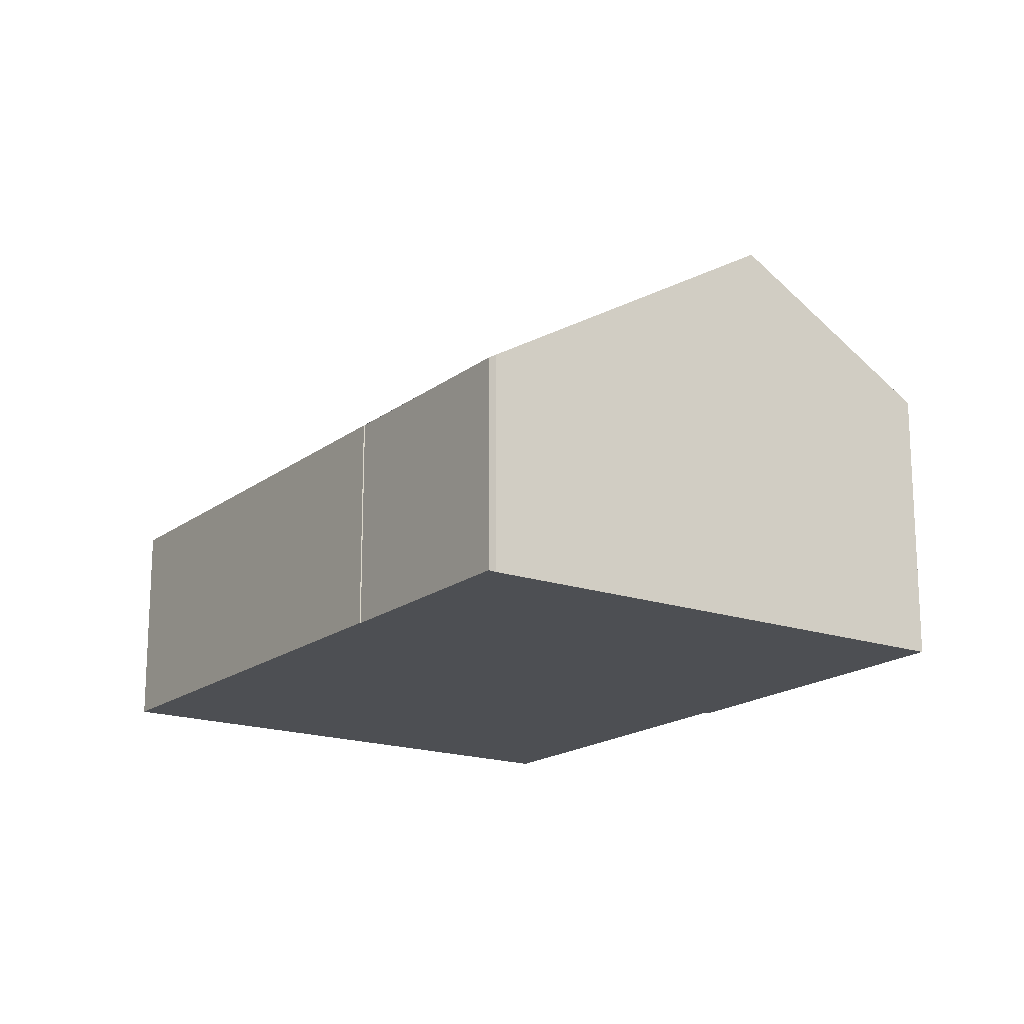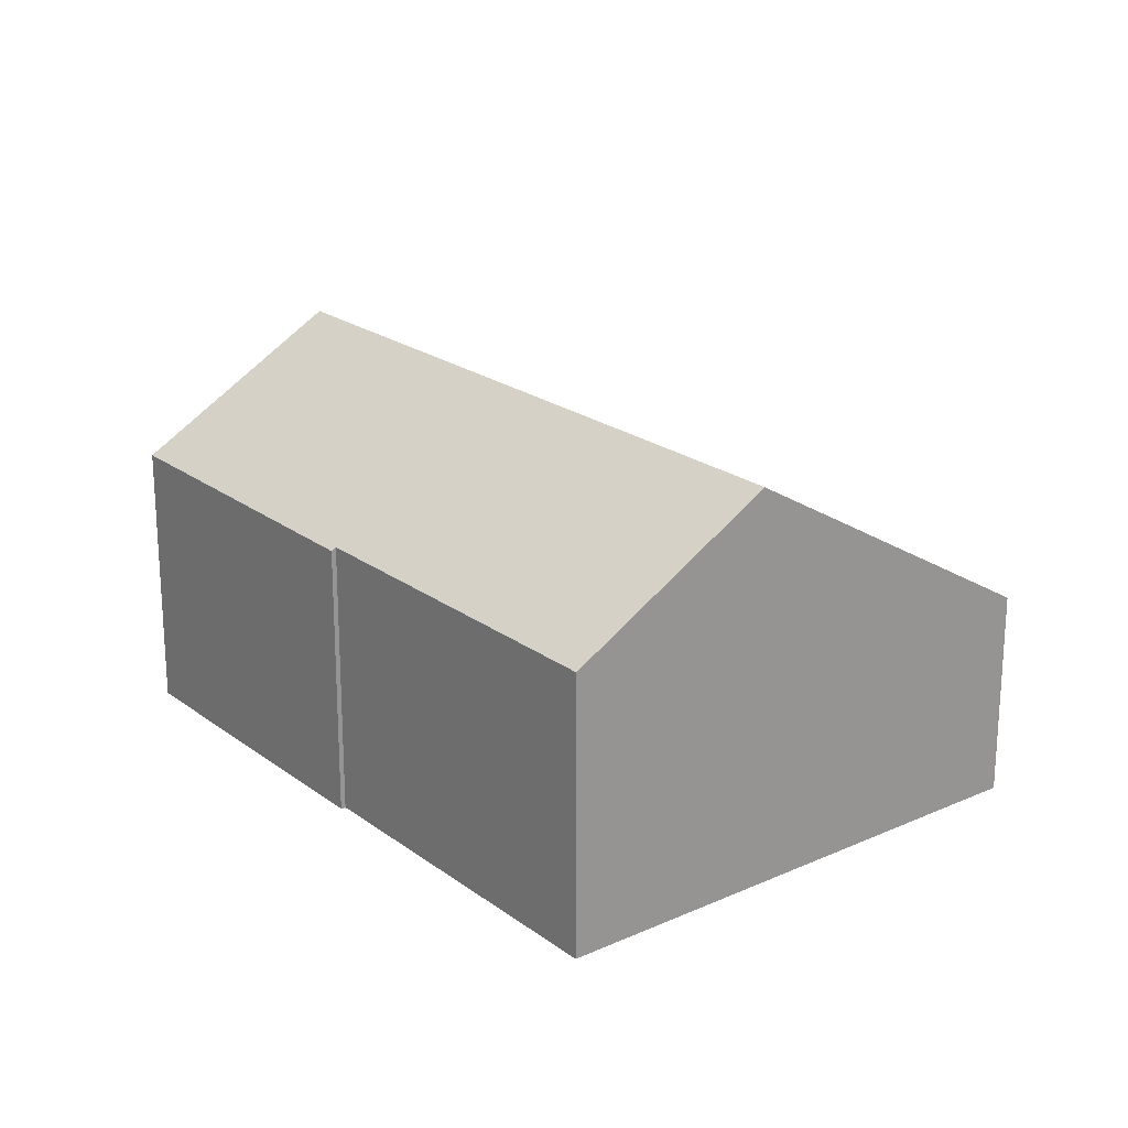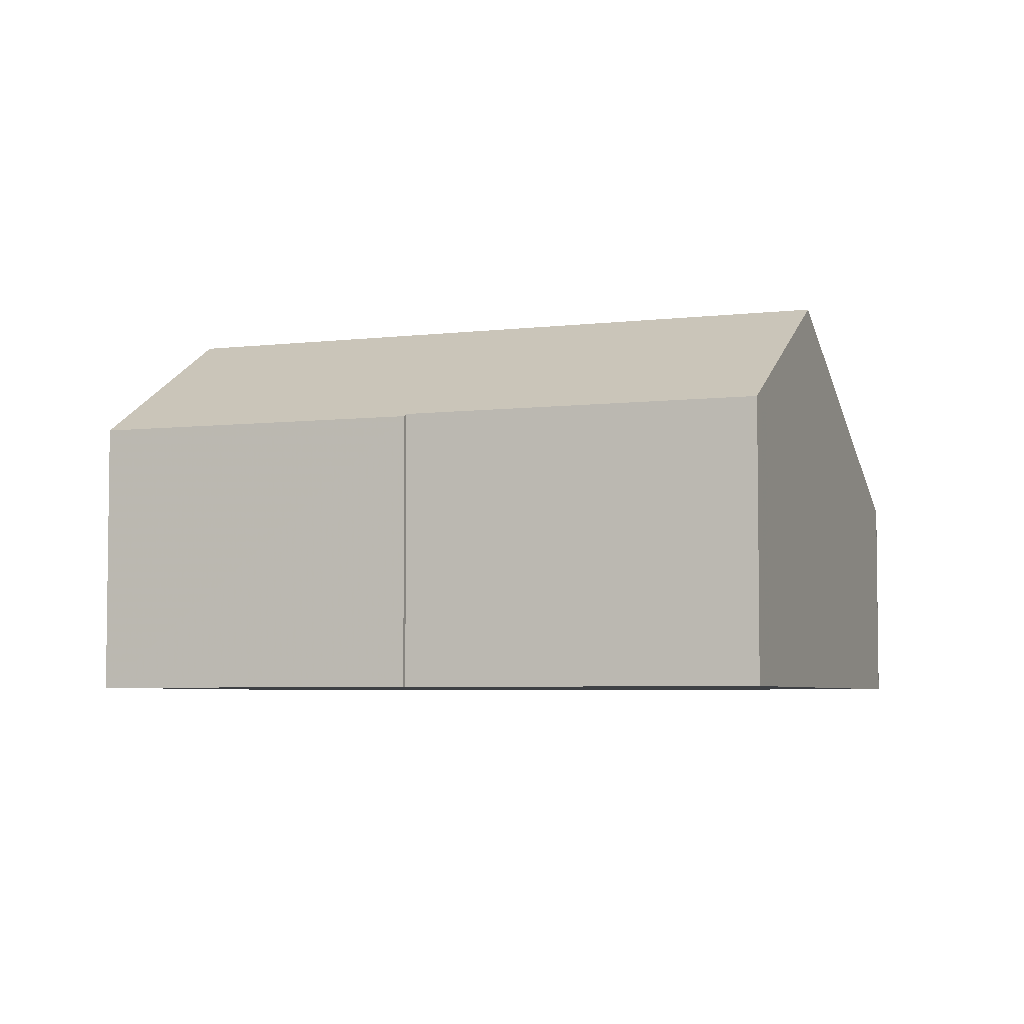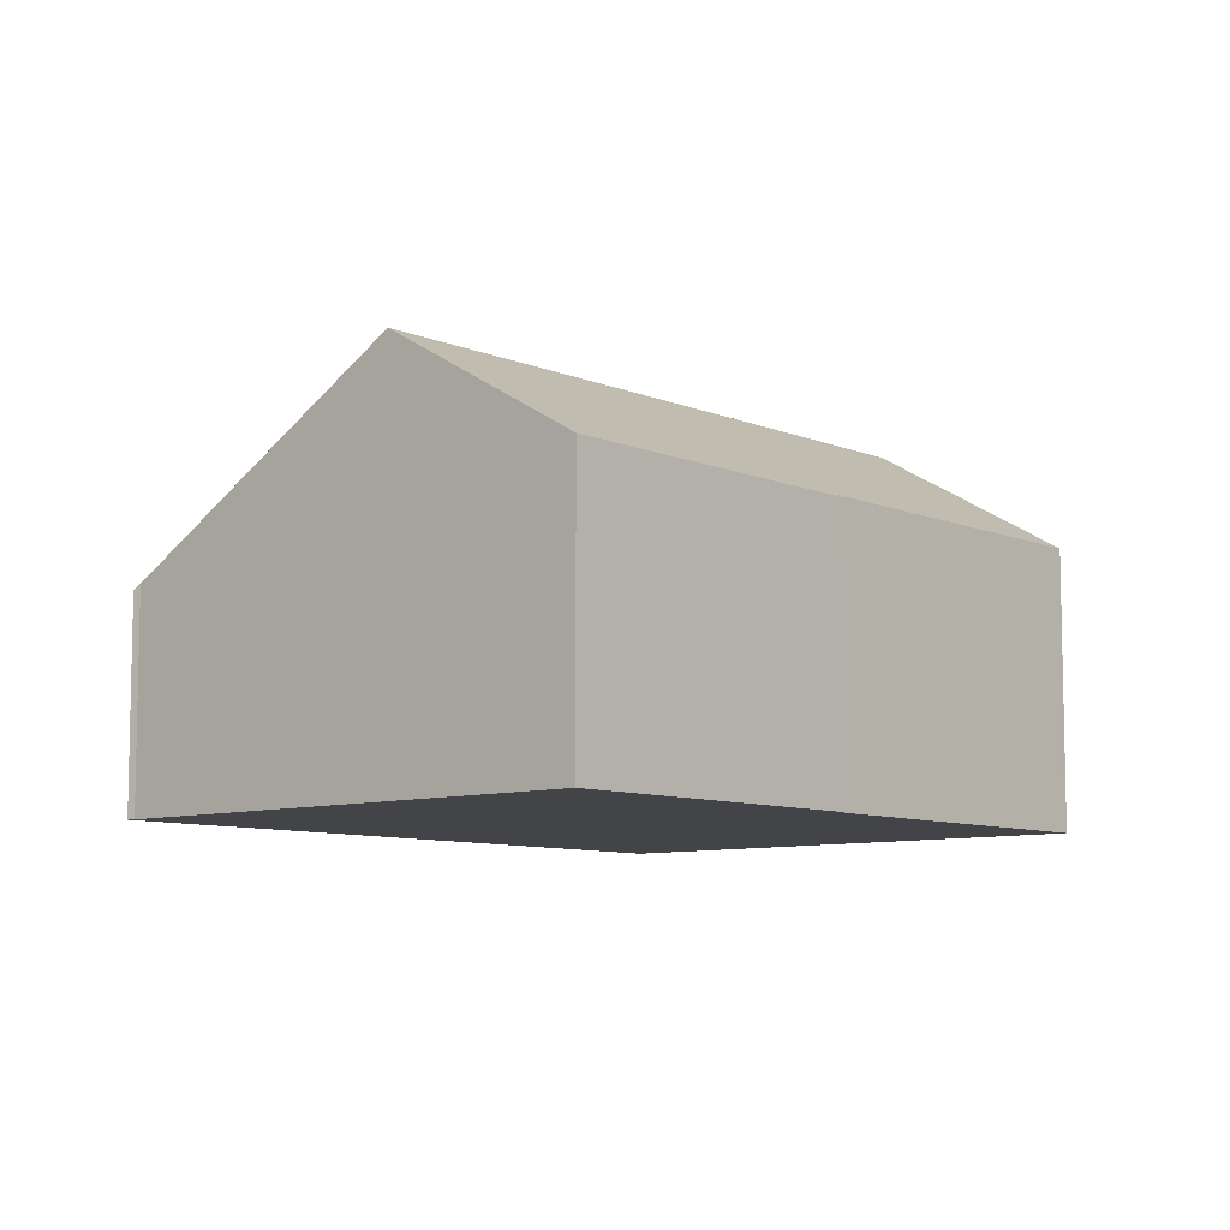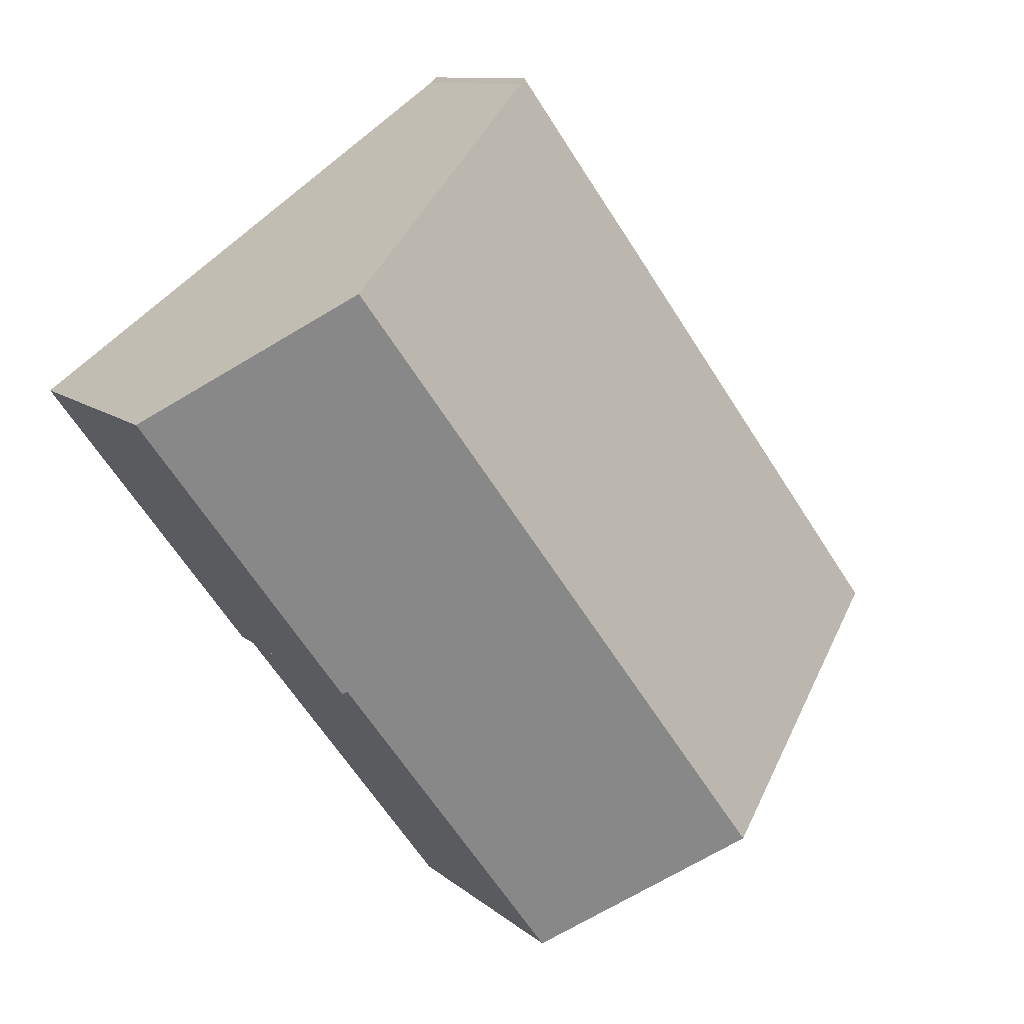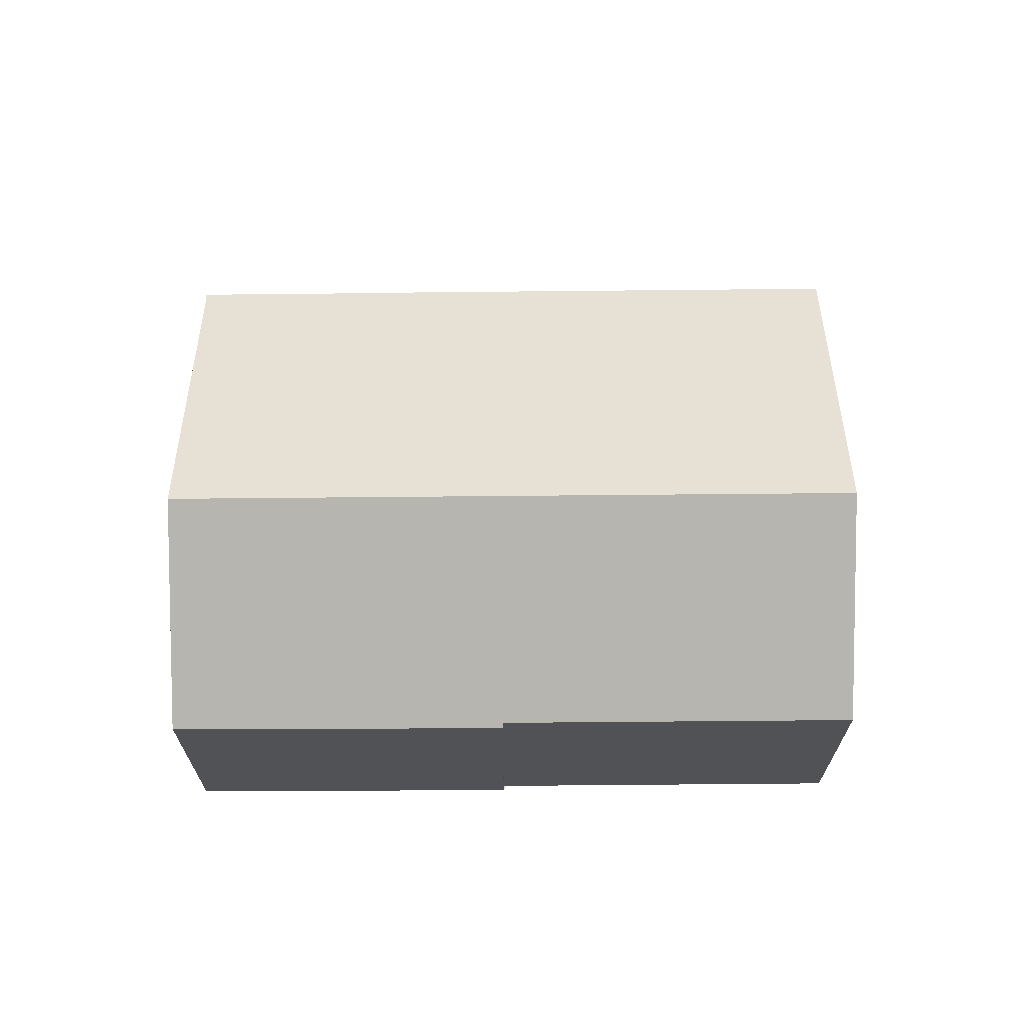
<metadata>
{"format":"obj","ext":"obj","renderer":"f3d","projection":"perspective","resolution":1024,"background":"white","views":[{"elev":-17.8,"azim":-178.4,"up":"+Z"},{"elev":21.8,"azim":-2.0,"up":"+Z"},{"elev":-4.9,"azim":-32.6,"up":"+Z"},{"elev":-8.3,"azim":-103.0,"up":"+Z"},{"elev":10.4,"azim":-27.1,"up":"+Y"},{"elev":69.3,"azim":-54.3,"up":"+Z"}]}
</metadata>
<code>
v -1033 -2003 4.41
v -1033 -2003 4.436
v -1042 -1991 4.525
v -1042 -1991 4.421
v -1040 -1994 4.425
v -1039 -1994 4.414
v -1043 -2010 5.903
v -1047 -2003 5.9
v -1047 -2003 5.84
v -1052 -1997 5.858
v -1048 -1995 8.415
v -1039 -2007 8.425
v -1039 -2007 8.425
v -1039 -2007 8.425
v -1048 -1995 8.415
v -1040 -2008 7.762
v -1049 -1995 7.744
v -1042 -2009 6.117
v -1051 -1997 6.111
v -1039 -2007 8.425
v -1037 -2005 7.022
v -1040 -2008 7.762
v -1042 -2009 6.117
v -1043 -2009 5.903
v -1050 -1996 6.951
v -1051 -1997 6.111
v -1052 -1997 5.858
v -1042 -1991 4.431
v -1033 -2003 4.426
v -1042 -2009 6.343
v -1042 -2009 6.343
v -1051 -1997 6.318
v -1051 -1997 6.318
v -1033 -2003 4.426
v -1033 -2003 4.41
v -1033 -2003 -8.882e-16
v -1033 -2003 0
v -1037 -2005 7.022
v -1033 -2003 4.436
v -1033 -2003 0
v -1037 -2005 0
v -1042 -1991 4.431
v -1042 -1991 4.525
v -1042 -1991 8.882e-16
v -1042 -1991 0
v -1040 -1994 4.425
v -1042 -1991 4.421
v -1042 -1991 0
v -1040 -1994 0
v -1039 -1994 4.414
v -1040 -1994 4.425
v -1040 -1994 0
v -1039 -1994 0
v -1033 -2003 4.41
v -1039 -1994 4.414
v -1039 -1994 0
v -1033 -2003 -8.882e-16
v -1043 -2009 5.903
v -1043 -2010 5.903
v -1043 -2010 0
v -1043 -2009 0
v -1047 -2003 5.84
v -1047 -2003 5.9
v -1047 -2003 8.882e-16
v -1047 -2003 0
v -1052 -1997 5.858
v -1047 -2003 5.84
v -1047 -2003 0
v -1052 -1997 8.882e-16
v -1051 -1997 6.111
v -1052 -1997 5.858
v -1052 -1997 8.882e-16
v -1051 -1997 0
v -1042 -1991 4.525
v -1048 -1995 8.415
v -1048 -1995 0
v -1042 -1991 8.882e-16
v -1040 -2008 7.762
v -1039 -2007 8.425
v -1039 -2007 0
v -1040 -2008 8.882e-16
v -1042 -2009 6.343
v -1040 -2008 7.762
v -1040 -2008 8.882e-16
v -1042 -2009 0
v -1048 -1995 8.415
v -1049 -1995 7.744
v -1049 -1995 -8.882e-16
v -1048 -1995 0
v -1043 -2010 5.903
v -1042 -2009 6.117
v -1042 -2009 8.882e-16
v -1043 -2010 0
v -1051 -1997 6.318
v -1051 -1997 6.111
v -1051 -1997 0
v -1051 -1997 0
v -1039 -2007 8.425
v -1037 -2005 7.022
v -1037 -2005 0
v -1039 -2007 0
v -1047 -2003 5.9
v -1043 -2009 5.903
v -1043 -2009 0
v -1047 -2003 8.882e-16
v -1049 -1995 7.744
v -1050 -1996 6.951
v -1050 -1996 -8.882e-16
v -1049 -1995 -8.882e-16
v -1052 -1997 5.858
v -1052 -1997 5.858
v -1052 -1997 8.882e-16
v -1052 -1997 8.882e-16
v -1042 -1991 4.421
v -1042 -1991 4.431
v -1042 -1991 0
v -1042 -1991 0
v -1033 -2003 4.436
v -1033 -2003 4.426
v -1033 -2003 0
v -1033 -2003 0
v -1042 -2009 6.117
v -1042 -2009 6.343
v -1042 -2009 0
v -1042 -2009 8.882e-16
v -1050 -1996 6.951
v -1051 -1997 6.318
v -1051 -1997 0
v -1050 -1996 -8.882e-16
v -1033 -2003 0
v -1033 -2003 0
v -1043 -2010 0
v -1047 -2003 0
v -1047 -2003 0
v -1052 -1997 0
v -1042 -1991 0
v -1042 -1991 0
v -1040 -1994 0
v -1039 -1994 0
f 21 12 13
f 20 14 16 22
f 31 18 23 30
f 23 18 7 24
f 29 2 21 13 11 3 28
f 22 17 15 20
f 33 26 19 32
f 27 10 19 26
f 30 23 26 33
f 26 23 24 8 9 27
f 28 4 5 6 1 29
f 30 22 16 31
f 32 25 33
f 33 25 17 22 30
f 35 36 37 34
f 39 40 41 38
f 43 44 45 42
f 47 48 49 46
f 51 52 53 50
f 55 56 57 54
f 59 60 61 58
f 63 64 65 62
f 67 68 69 66
f 71 72 73 70
f 75 76 77 74
f 79 80 81 78
f 83 84 85 82
f 87 88 89 86
f 91 92 93 90
f 95 96 97 94
f 99 100 101 98
f 103 104 105 102
f 107 108 109 106
f 111 112 113 110
f 115 116 117 114
f 119 120 121 118
f 123 124 125 122
f 127 128 129 126
f 131 132 133 134 135 136 137 138 139 130

</code>
